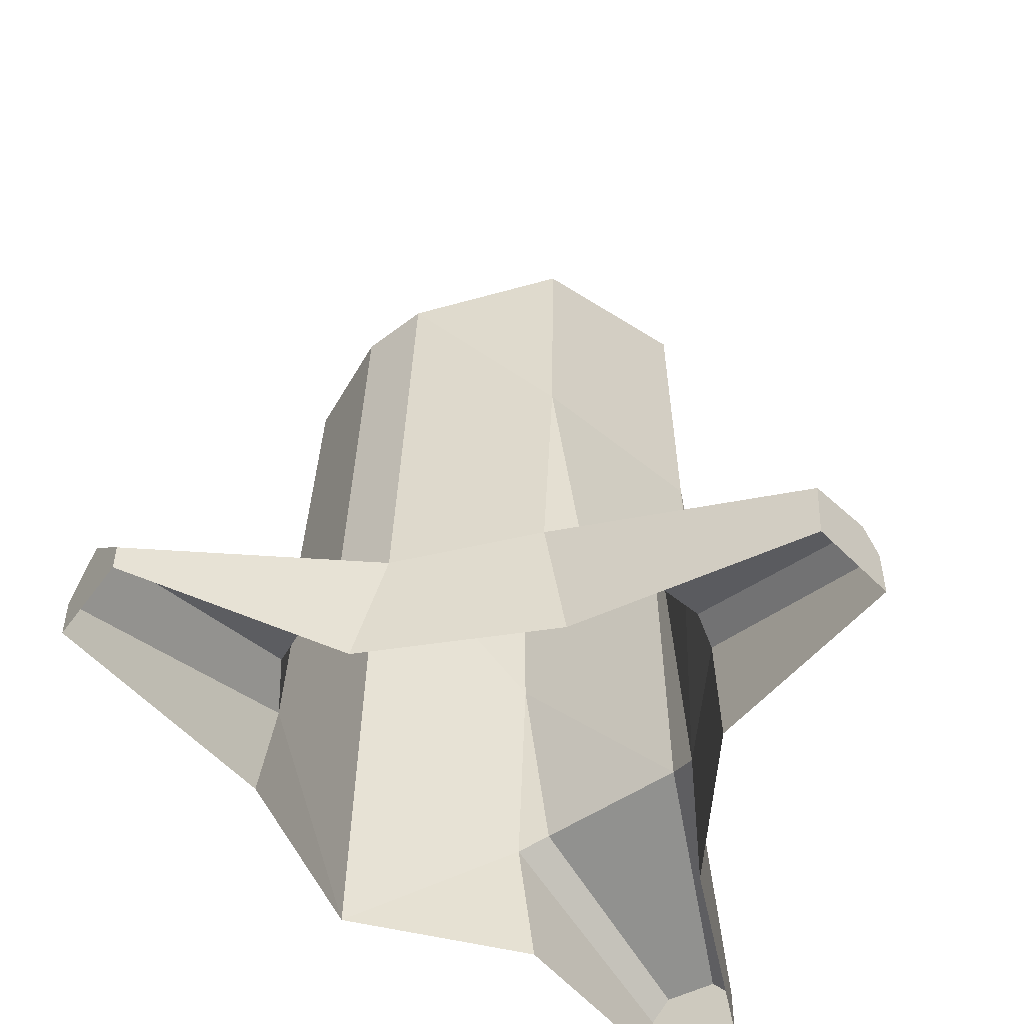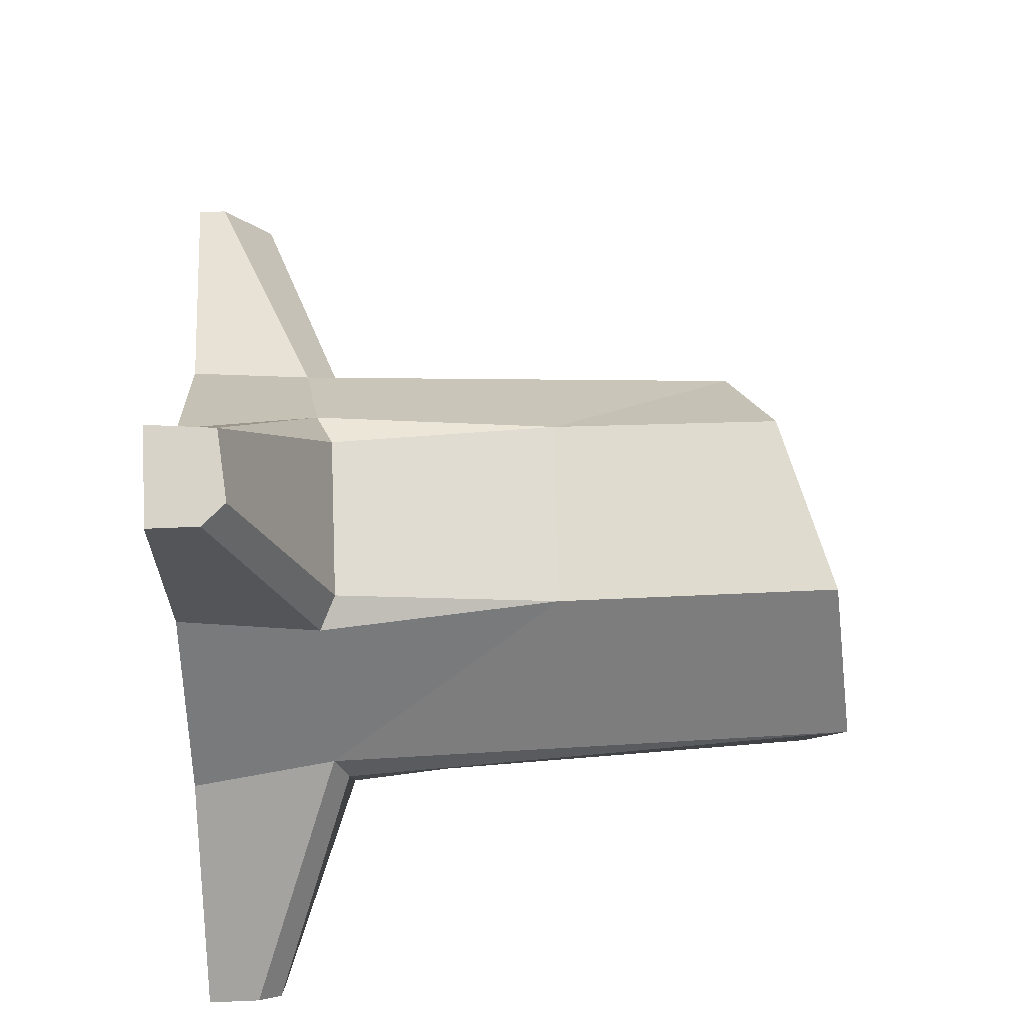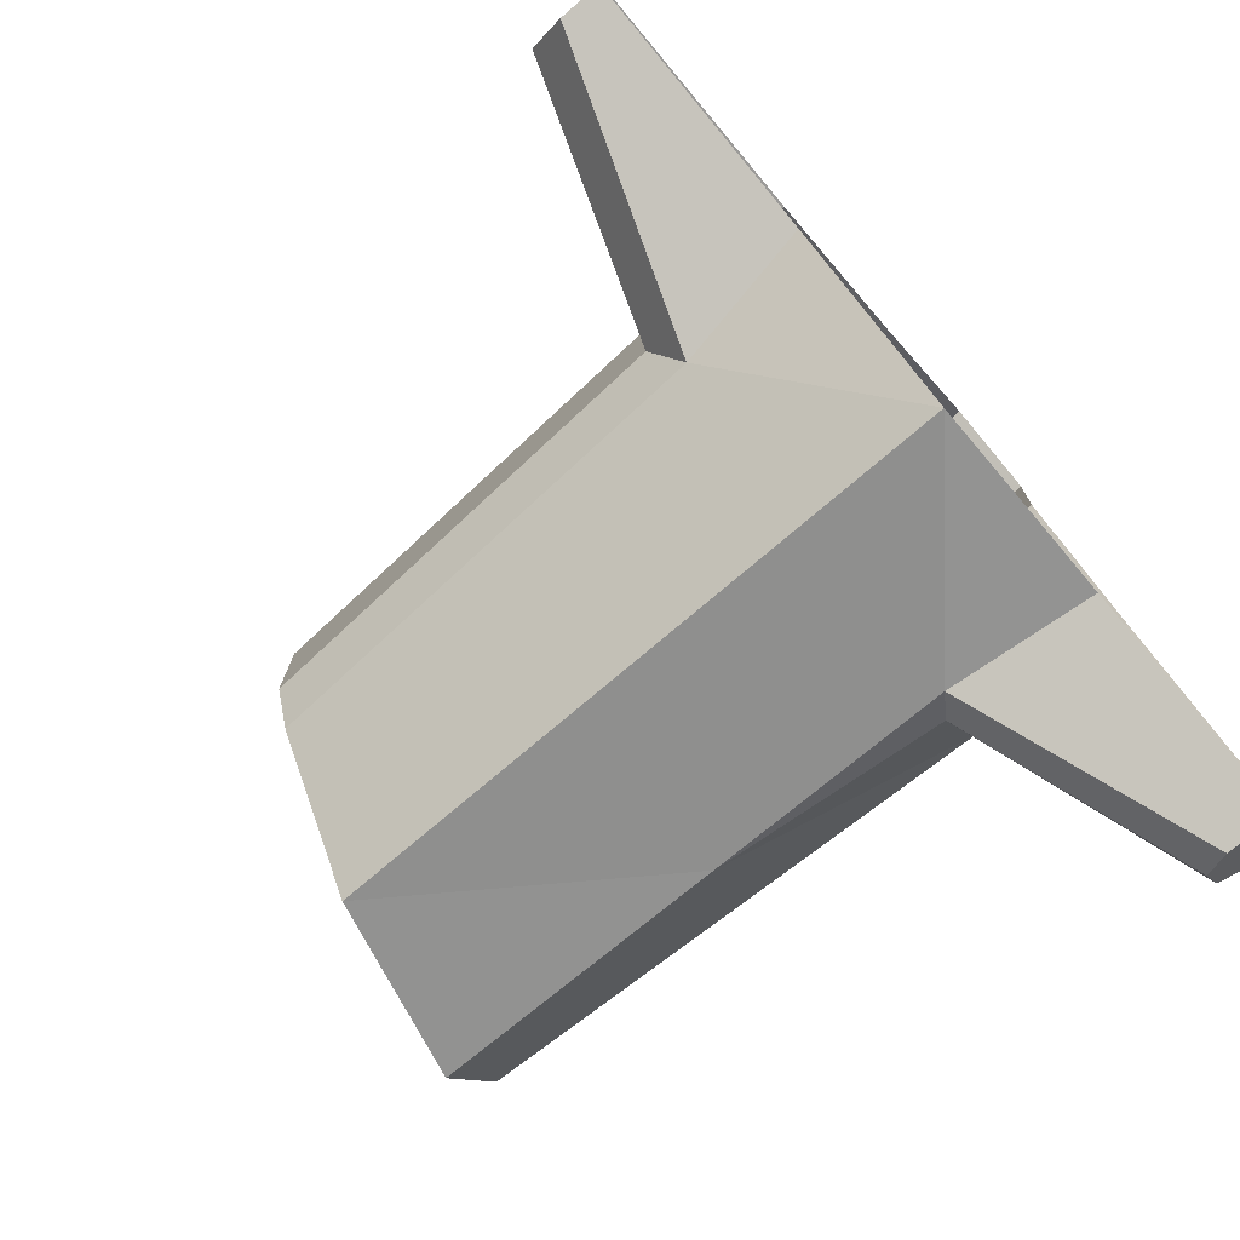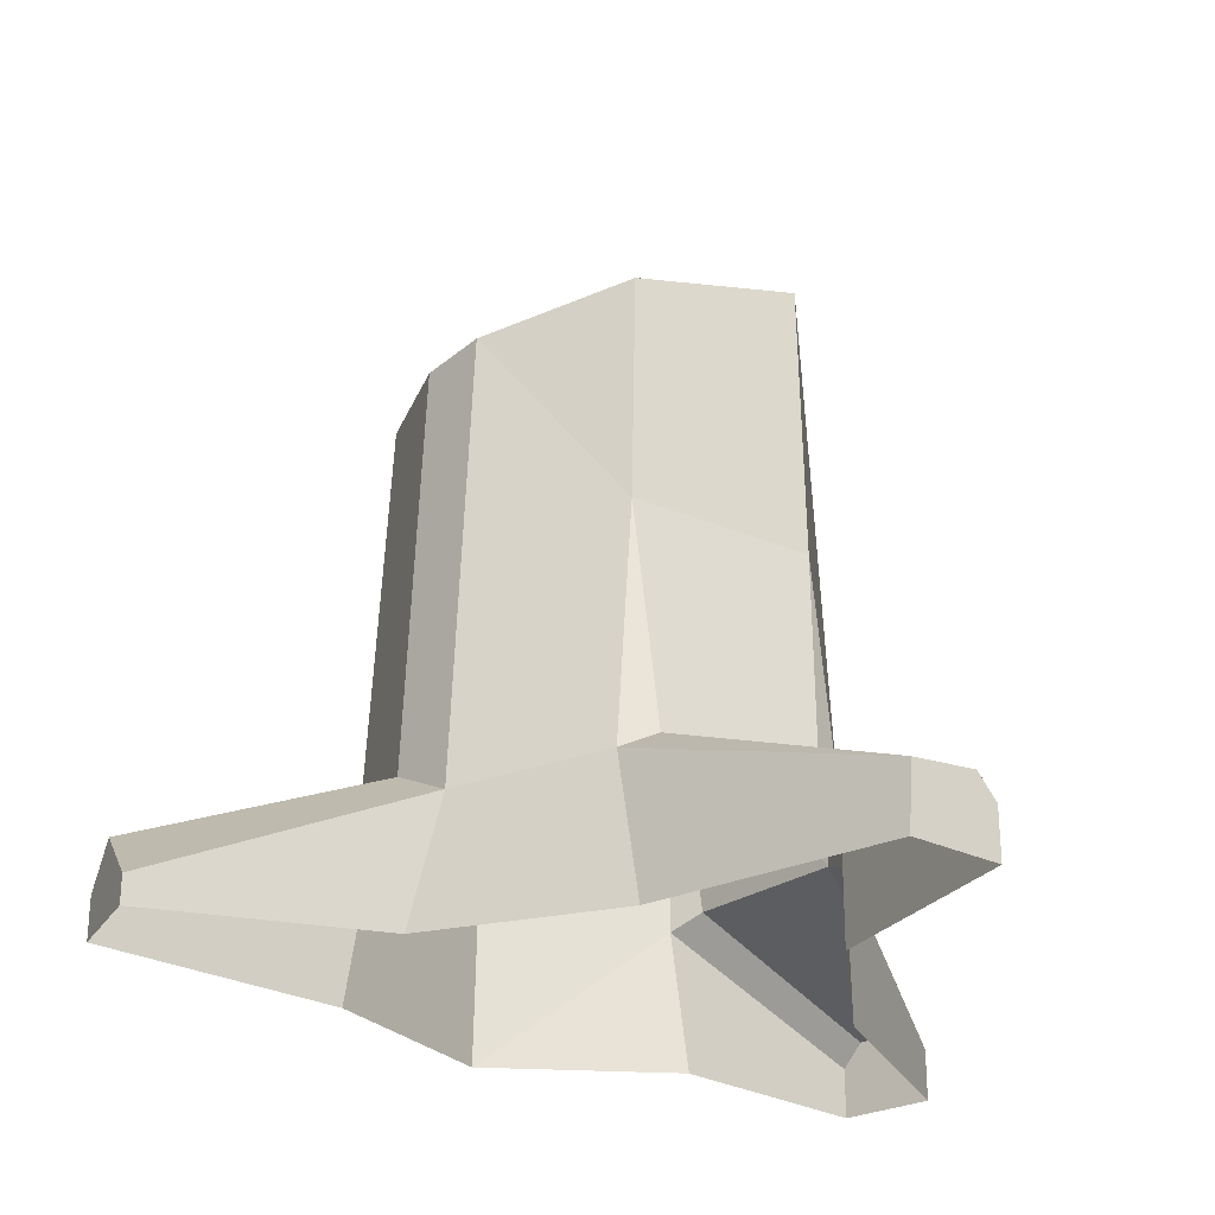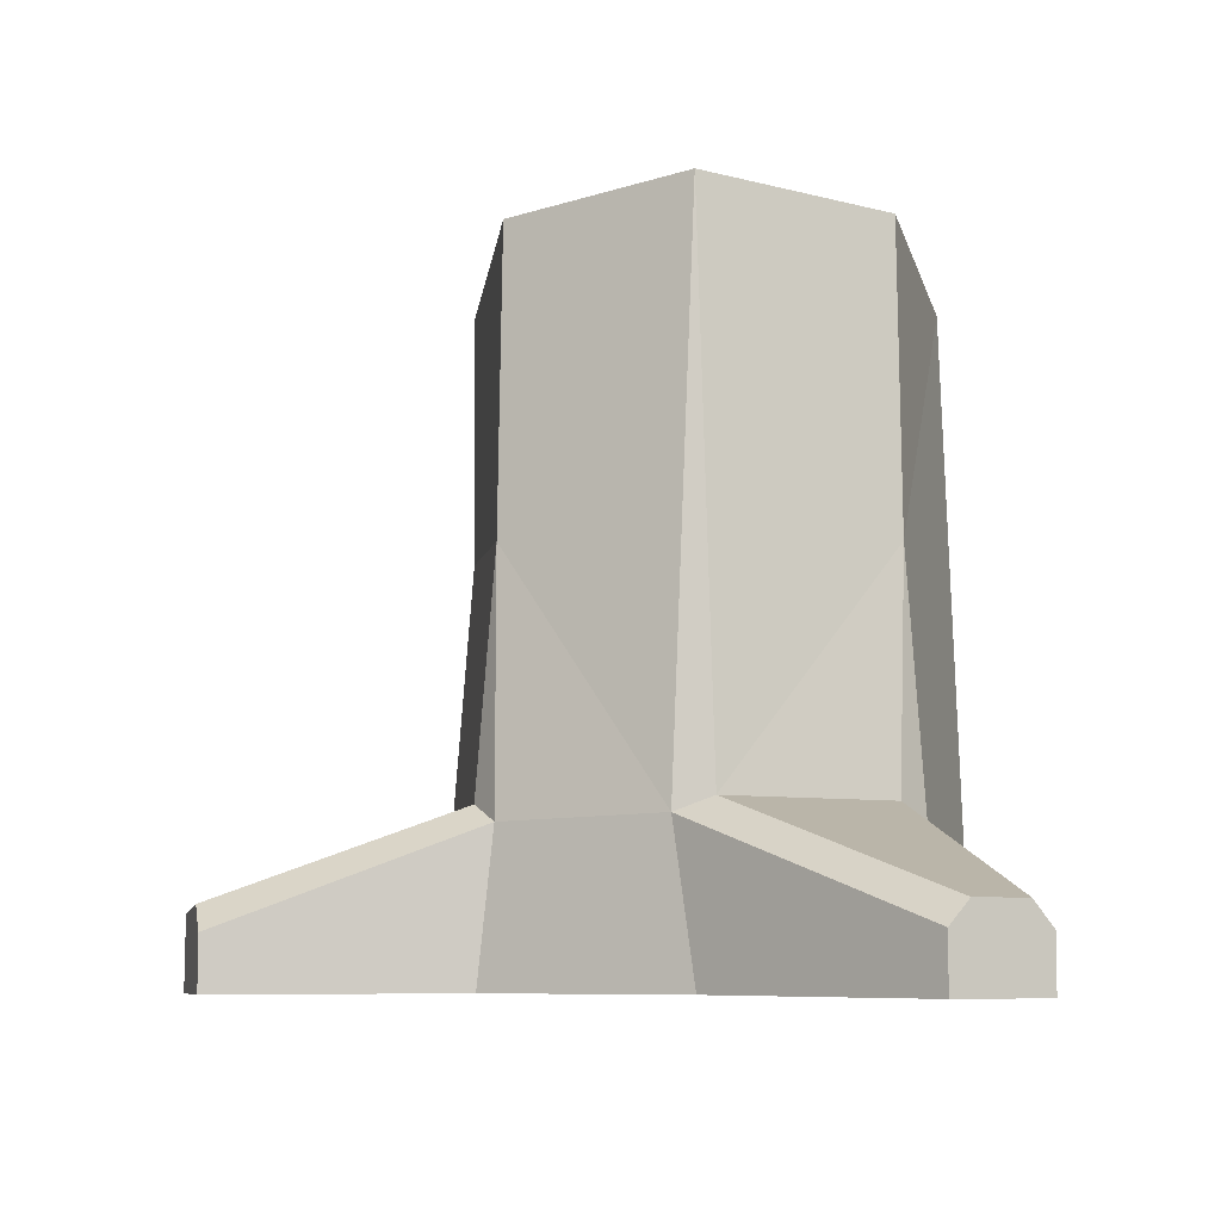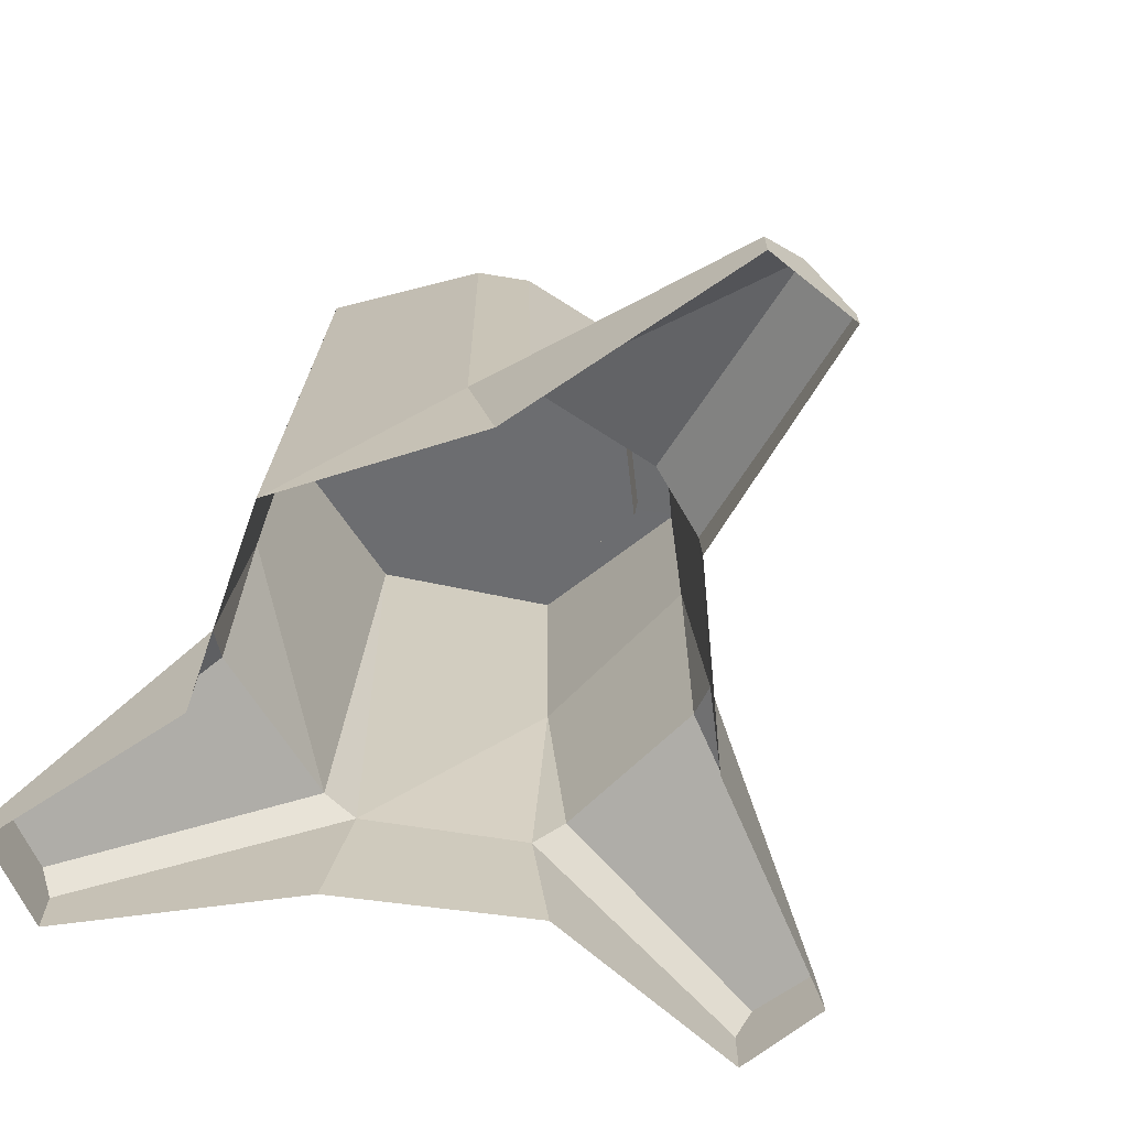
<metadata>
{"format":"obj","ext":"obj","renderer":"f3d","projection":"perspective","resolution":1024,"background":"white","views":[{"elev":-50.9,"azim":-29.1,"up":"+Y"},{"elev":57.6,"azim":87.4,"up":"+Z"},{"elev":-77.0,"azim":-49.8,"up":"+Z"},{"elev":-26.4,"azim":-19.3,"up":"+Y"},{"elev":-7.1,"azim":93.6,"up":"+Y"},{"elev":-68.1,"azim":-123.2,"up":"+Y"}]}
</metadata>
<code>
o _12_tree
v 10.61 -0.02842 0.09754
v 10.57 -0.02842 0.1962
v 10.46 -0.02842 0.2205
v 10.37 -0.02842 0.1523
v 10.37 -0.02842 0.04281
v 10.46 -0.02842 -0.02744
v 10.57 -0.02842 -0.00108
v 10.46 0.297 -0.01573
v 10.54 0.3193 0.1709
v 10.47 0.2984 0.189
v 10.4 0.2817 0.1382
v 10.47 0.2984 0.006071
v 10.55 0.3041 0.1709
v 10.58 0.3133 0.09754
v 10.47 0.2832 0.189
v 10.41 0.2664 0.1382
v 10.41 0.2664 0.05683
v 10.47 0.2832 0.006071
v 10.55 0.3041 0.02419
v 10.7 -0.02892 -0.003274
v 10.58 -0.02892 0.3165
v 10.53 -0.02892 0.3329
v 10.25 -0.02892 0.148
v 10.24 -0.02892 0.09647
v 10.67 -0.02892 -0.04751
v 10.37 0.05526 0.1304
v 10.39 0.03818 0.1631
v 10.4 0.2799 0.1592
v 10.38 0.2761 0.1263
v 10.25 -0.01397 0.148
v 10.39 0.04311 0.03328
v 10.37 0.05526 0.05965
v 10.38 0.2762 0.06244
v 10.4 0.2795 0.03732
v 10.4 0.2817 0.05683
v 10.25 0.01216 0.121
v 10.24 -0.006681 0.09647
v 10.61 0.05612 0.08891
v 10.56 0.05526 0.1986
v 10.57 0.04674 0.1879
v 10.45 0.04702 0.214
v 10.47 0.05526 0.218
v 10.57 0.05526 0.008977
v 10.56 0.0467 -0.003061
v 10.56 0.1737 0.1888
v 10.61 0.04886 0.1082
v 10.46 0.1766 0.2098
v 10.56 0.1725 0.00575
v 10.56 0.3233 0.1866
v 10.6 0.3342 0.09743
v 10.58 0.3286 0.09754
v 10.46 0.2976 0.2103
v 10.56 0.323 0.007662
v 10.54 0.3193 0.02419
v 10.69 0.0107 -0.01283
v 10.7 -0.001223 -0.003274
v 10.58 -0.001838 0.3165
v 10.57 0.0107 0.32
v 10.54 0.006841 0.332
v 10.67 -0.001936 -0.04751
v 10.68 0.0107 -0.03791
f 6 44 7
f 48 8 53
f 29 28 11
f 34 33 35
f 31 6 5
f 48 43 44
f 45 39 40
f 59 42 41
f 40 46 45
f 33 32 26 29
f 34 8 6 31
f 30 23 4 27
f 60 25 7 44
f 45 47 42 39
f 50 51 9 49
f 57 21 2 40
f 59 41 3 22
f 55 61 43 38
f 26 32 36
f 48 44 6 8
f 37 24 23 30 36
f 12 54 53 8
f 53 50 38 48
f 34 35 12 8
f 47 52 28
f 52 47 45 49
f 14 51 54 19
f 9 10 52 49
f 54 51 50 53
f 55 56 20 25 60 61
f 10 11 28 52
f 29 11 35 33
f 18 12 35 17
f 16 15 13 14 19 18 17
f 16 11 10 15
f 14 13 9 51
f 18 19 54 12
f 17 35 11 16
f 15 10 9 13
f 59 22 21 57 58
f 28 27 41 47
f 56 46 1 20
f 43 48 38
f 2 1 46 40
f 59 58 39 42
f 37 31 5 24
f 49 45 46 50
f 26 27 28 29
f 30 27 26 36
f 27 4 3 41
f 32 33 34 31
f 37 36 32 31
f 39 58 57 40
f 47 41 42
f 46 38 50
f 56 55 38 46
f 43 61 60 44

</code>
